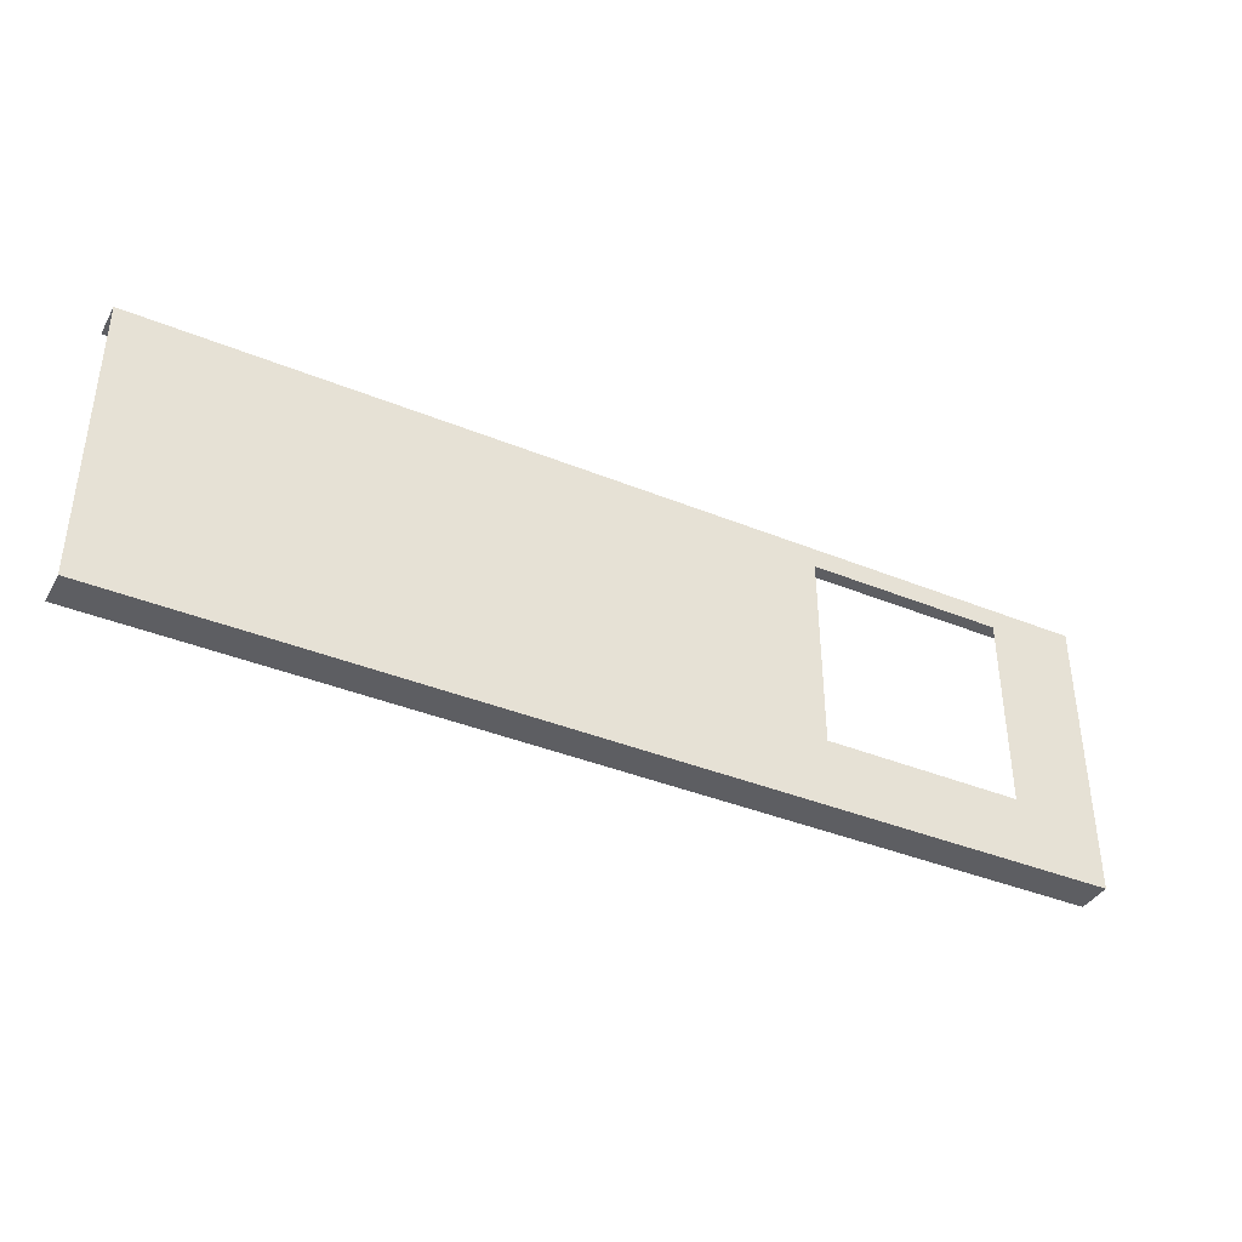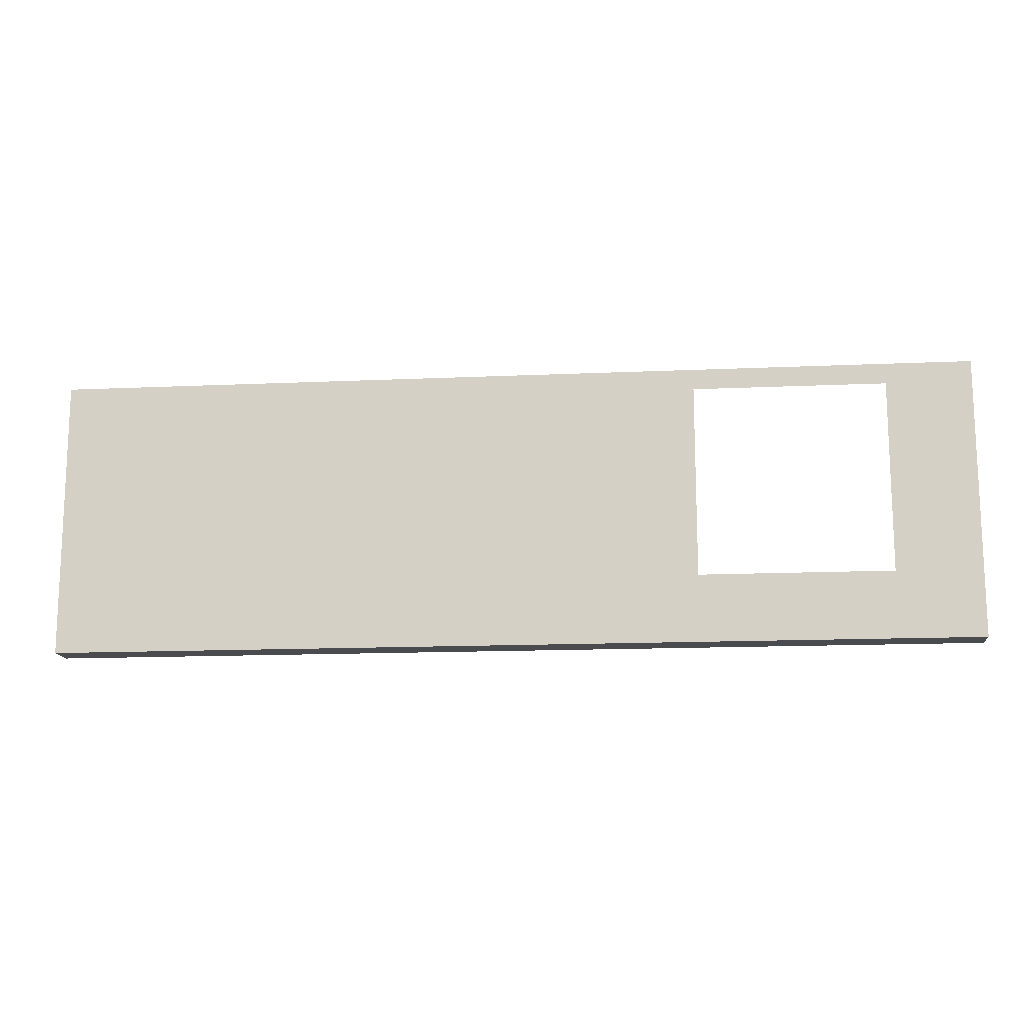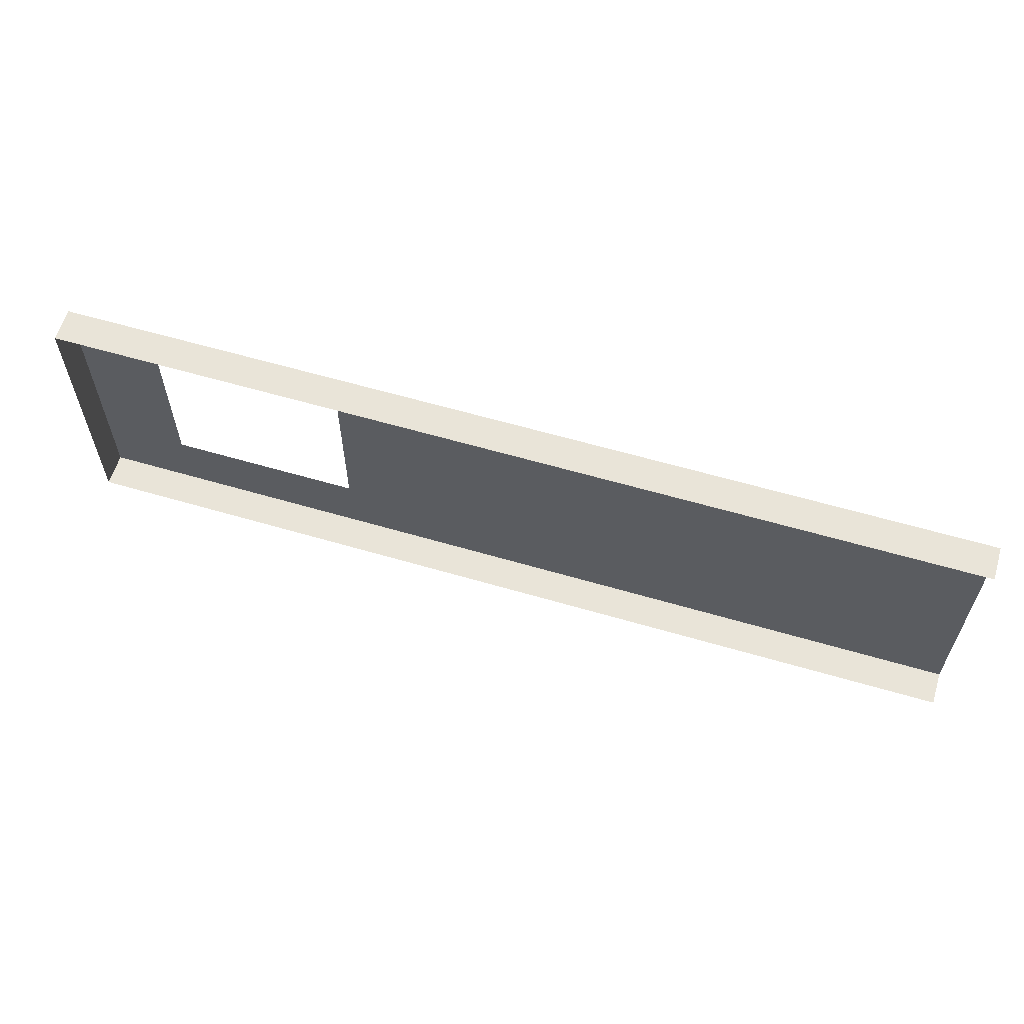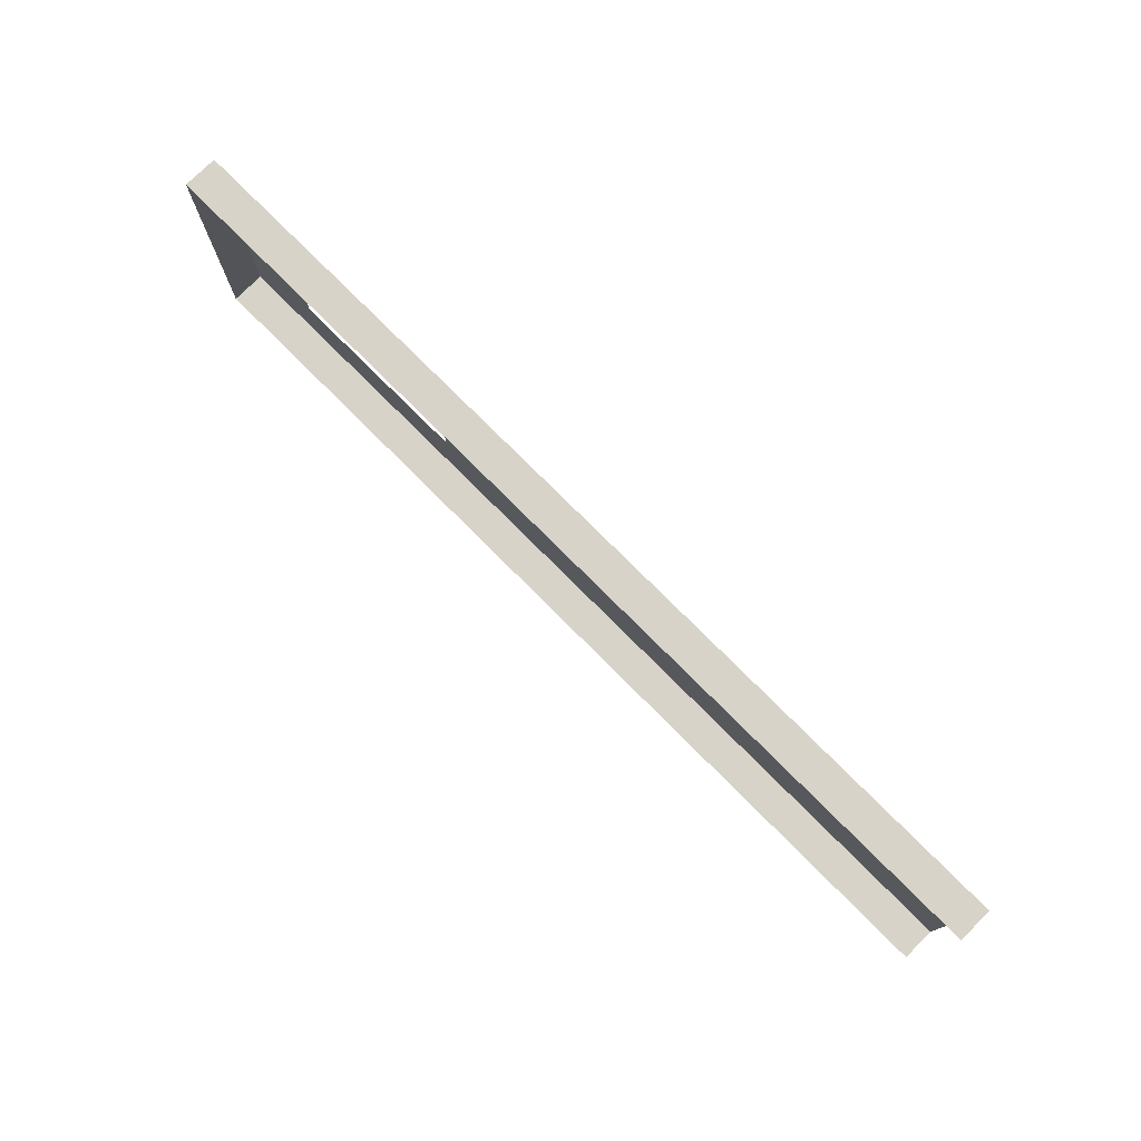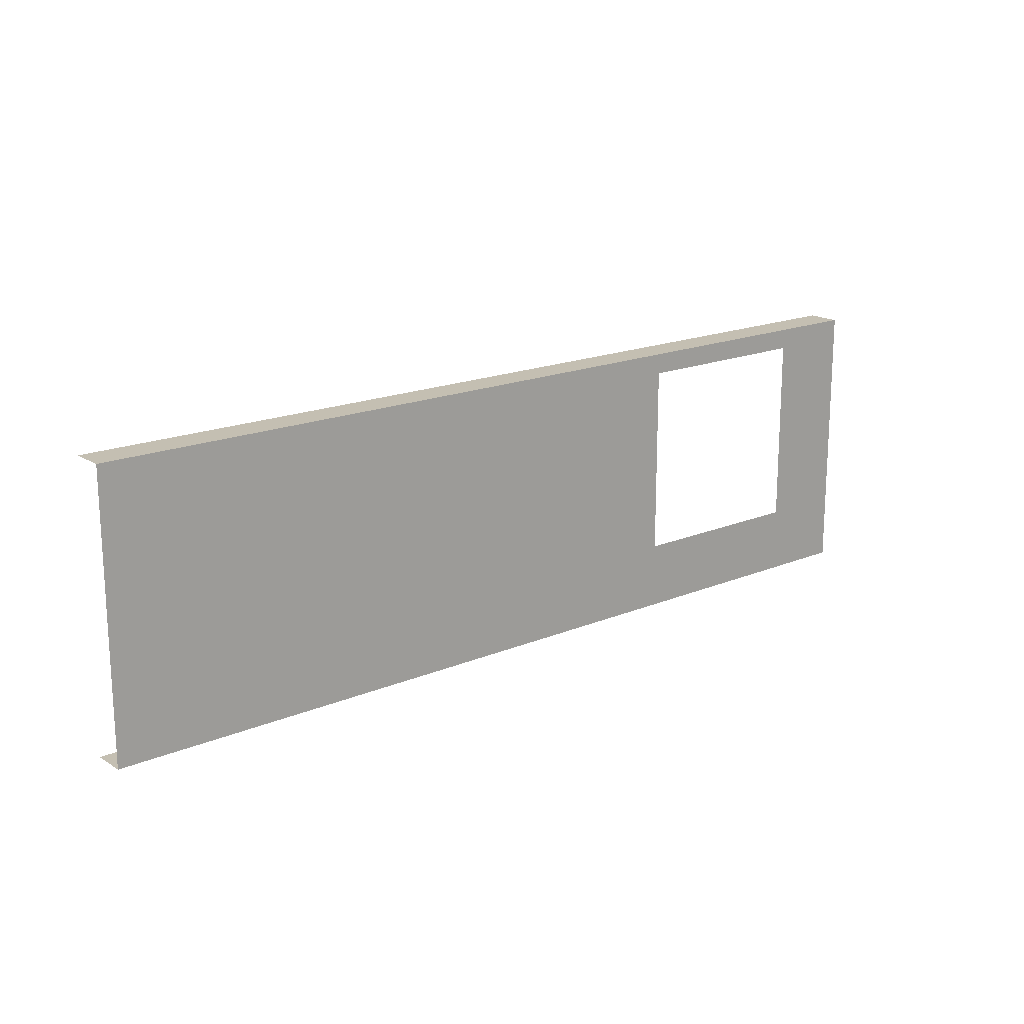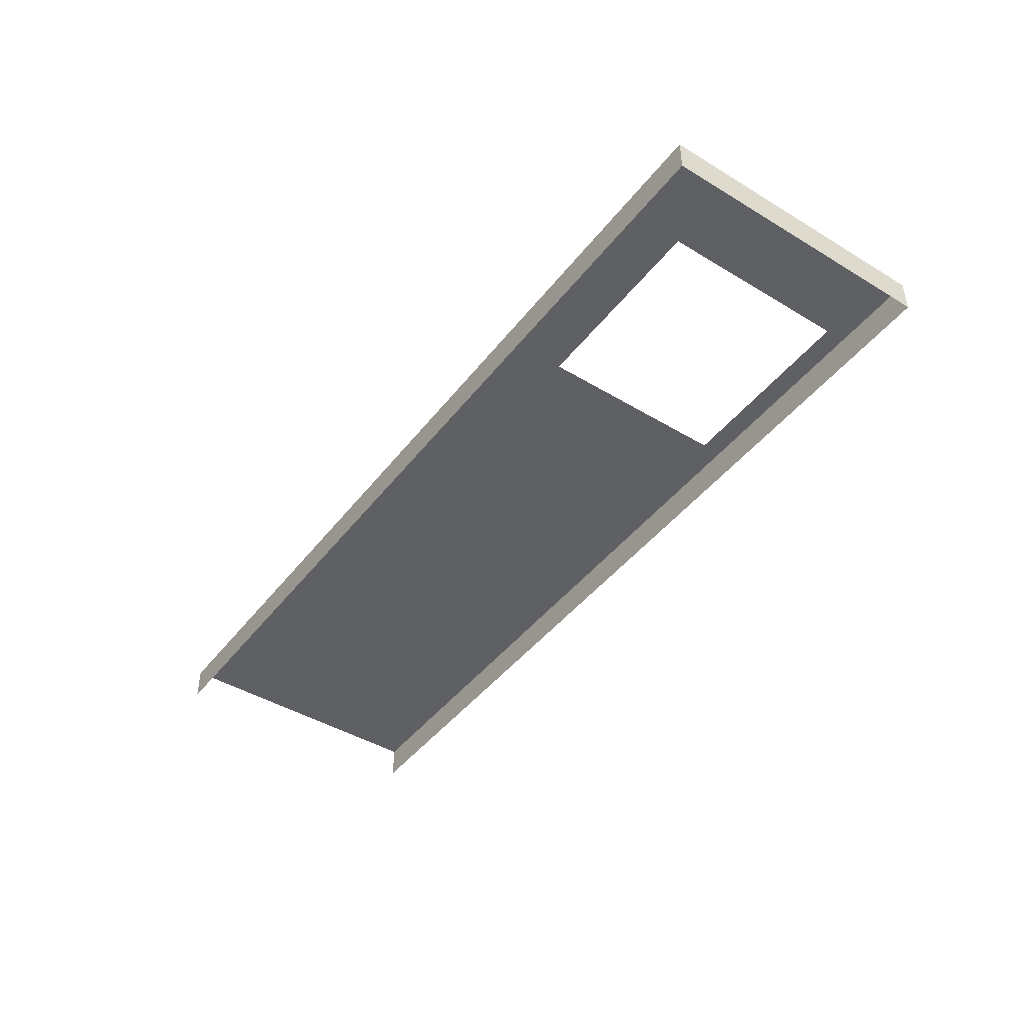
<metadata>
{"format":"obj","ext":"obj","renderer":"f3d","projection":"perspective","resolution":1024,"background":"white","views":[{"elev":-38.9,"azim":152.9,"up":"+Z"},{"elev":-14.0,"azim":-174.2,"up":"+Z"},{"elev":60.6,"azim":16.7,"up":"+Z"},{"elev":76.6,"azim":45.1,"up":"+Z"},{"elev":17.6,"azim":140.4,"up":"+Z"},{"elev":-44.4,"azim":-125.1,"up":"+Y"}]}
</metadata>
<code>
g default
v 1944 -6.528 315.6
v 1944 -6.528 -413.2
v -471.8 -6.528 -413.2
v -470.6 -6.528 315.6
v 1944 -94.16 -413.2
v -471.8 -94.16 -413.2
v 1944 -94.16 315.6
v -470.6 -94.16 315.6
v -471.5 -6.528 -238.1
v -471.5 -94.16 -238.1
v 1944 -6.528 261.9
v -470.8 -6.528 261.9
v -470.8 -94.16 261.9
v -249.5 -94.16 315.6
v -249.5 -6.528 315.6
v -249.6 -6.528 261.9
v -250.3 -6.528 -238.1
v -250.5 -6.528 -413.2
v -250.5 -94.16 -413.2
v 250.4 -94.16 315.6
v 250.4 -6.528 315.6
v 250.3 -6.528 261.9
v 249.6 -6.528 -413.2
v 249.6 -94.16 -413.2
v -250 -6.528 -38.15
v -471.2 -6.528 -38.15
v -471.2 -94.16 -38.15
v -250.2 -6.528 -138.1
v -471.4 -6.528 -138.1
v -471.4 -94.16 -138.1
v -249.9 -6.528 61.85
v -471.1 -6.528 61.85
v -471.1 -94.16 61.85
v -249.7 -6.528 161.9
v -470.9 -6.528 161.9
v -470.9 -94.16 161.9
v 249.8 -6.528 -238.1
v 1944 -6.528 -238.1
v 1944 -6.528 -38.15
v 249.9 -6.528 -138.1
v 1944 -6.528 -138.1
v 250 -6.528 -38.15
v 1944 -6.528 161.9
v 250.2 -6.528 161.9
v 250.1 -6.528 61.85
v 1944 -6.528 61.85
g polySurface1
f 15 16 12 4
f 18 19 6 3
f 12 13 8 4
f 4 8 14 15
f 17 18 3 9
f 3 6 10 9
f 16 34 35 12
f 35 36 13 12
f 15 14 20 21
f 21 22 16 15
f 37 23 18 17
f 23 24 19 18
f 21 20 7 1
f 11 22 21 1
f 2 23 37 38
f 2 5 24 23
f 26 25 28 29
f 29 30 27 26
f 29 28 17 9
f 9 10 30 29
f 32 31 25 26
f 26 27 33 32
f 35 34 31 32
f 32 33 36 35
f 41 40 42 39
f 43 44 22 11
f 38 37 40 41
f 39 42 45 46
f 46 45 44 43

</code>
